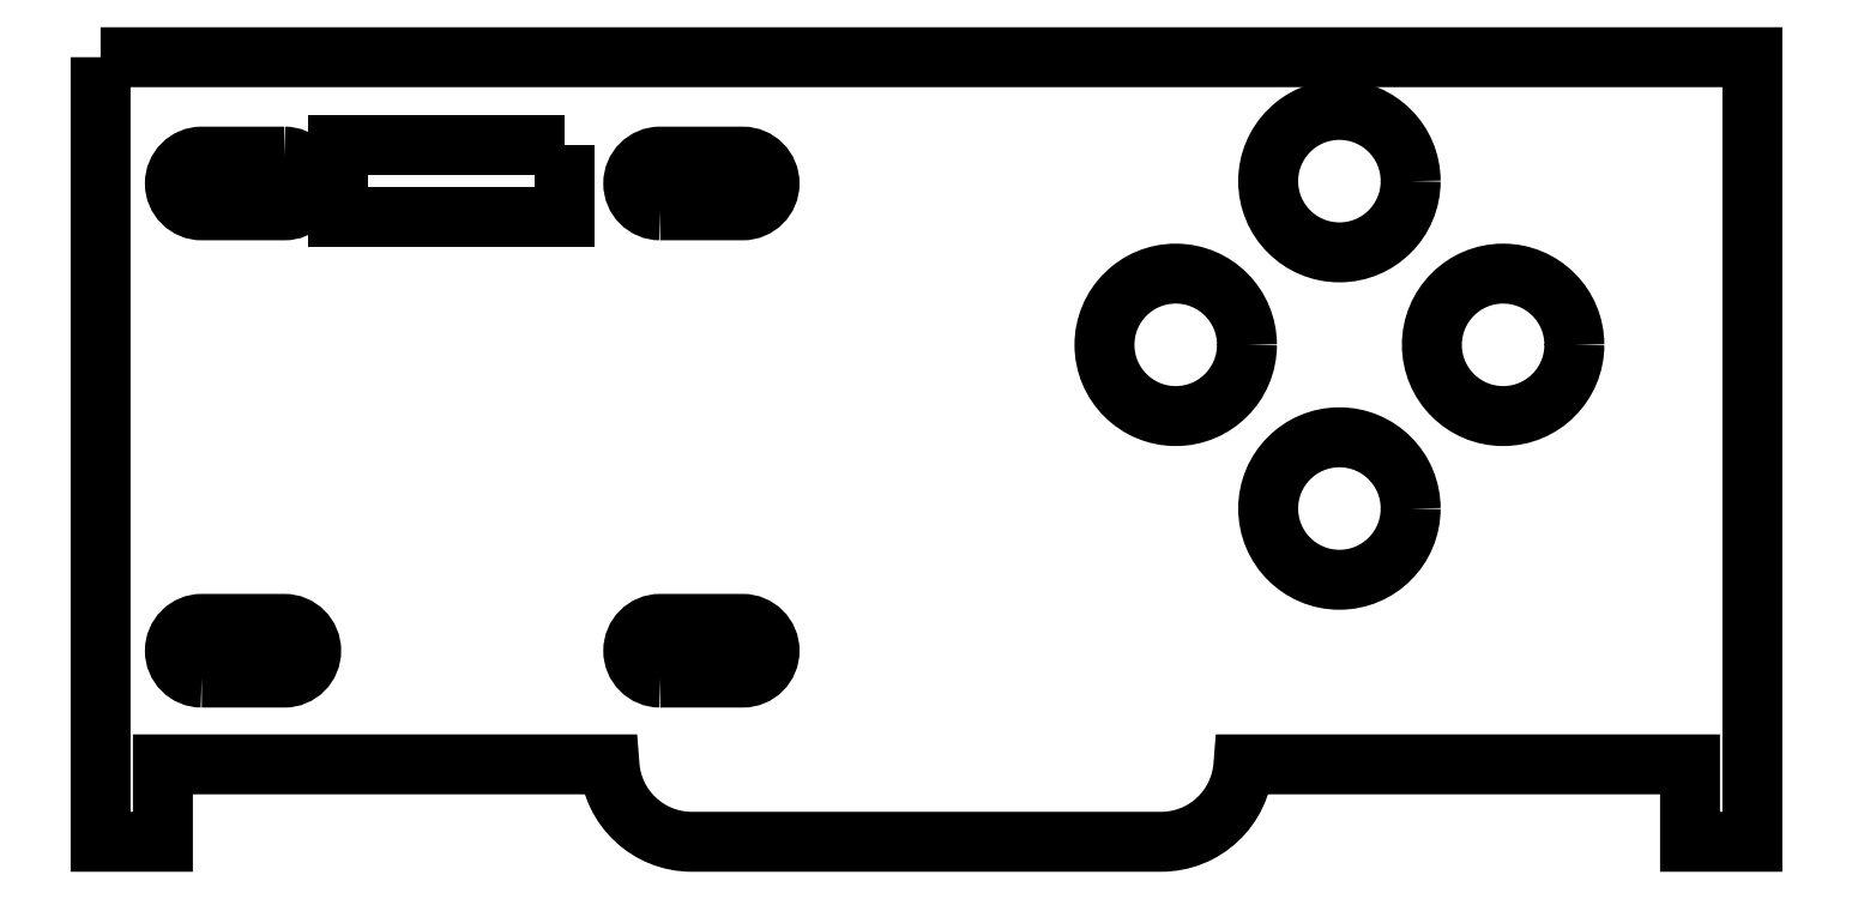
<metadata>
{"format":"dxf","ext":"dxf","renderer":"ezdxf+matplotlib","layout":"modelspace","background":"white","min_lineweight":24,"dpi":150}
</metadata>
<code>
0
SECTION
2
ENTITIES
0
LWPOLYLINE
8
0
90
4
70
1
43
0
10
-72.1
20
7.284
42
-1
10
-72.1
20
9.884
10
-68.1
20
9.884
42
-1
10
-68.1
20
7.284
0
LWPOLYLINE
8
0
90
4
70
1
43
0
10
-49.9
20
7.284
42
-1
10
-49.9
20
9.884
10
-45.9
20
9.884
42
-1
10
-45.9
20
7.284
0
LWPOLYLINE
8
0
90
4
70
1
43
0
10
-49.9
20
29.92
42
-1
10
-49.9
20
32.52
10
-45.9
20
32.52
42
-1
10
-45.9
20
29.92
0
LWPOLYLINE
8
0
90
4
70
1
43
0
10
-54.5
20
33.1
10
-65.5
20
33.1
10
-65.5
20
29.6
10
-54.5
20
29.6
0
CIRCLE
8
0
10
-17
20
15.47
30
4.441e-15
40
3.45
0
LWPOLYLINE
8
0
90
4
70
1
43
0
10
-68.1
20
32.52
10
-72.1
20
32.52
42
1
10
-72.1
20
29.92
10
-68.1
20
29.92
42
1
0
CIRCLE
8
0
10
-24.93
20
23.4
30
4.441e-15
40
3.45
0
CIRCLE
8
0
10
-17
20
31.33
30
0
40
3.45
0
CIRCLE
8
0
10
-9.072
20
23.4
30
4.441e-15
40
3.45
0
LWPOLYLINE
8
0
90
12
70
1
43
0
10
-77
20
37.33
10
3
20
37.33
10
3
20
-0.6689
10
-0.01893
20
-0.6689
10
-0.01893
20
3.081
10
-21.65
20
3.081
42
-0.396
10
-25.64
20
-0.6689
10
-48.36
20
-0.6689
42
-0.396
10
-52.35
20
3.081
10
-73.98
20
3.081
10
-73.98
20
-0.6689
10
-77
20
-0.6689
0
ENDSEC
0
EOF

</code>
